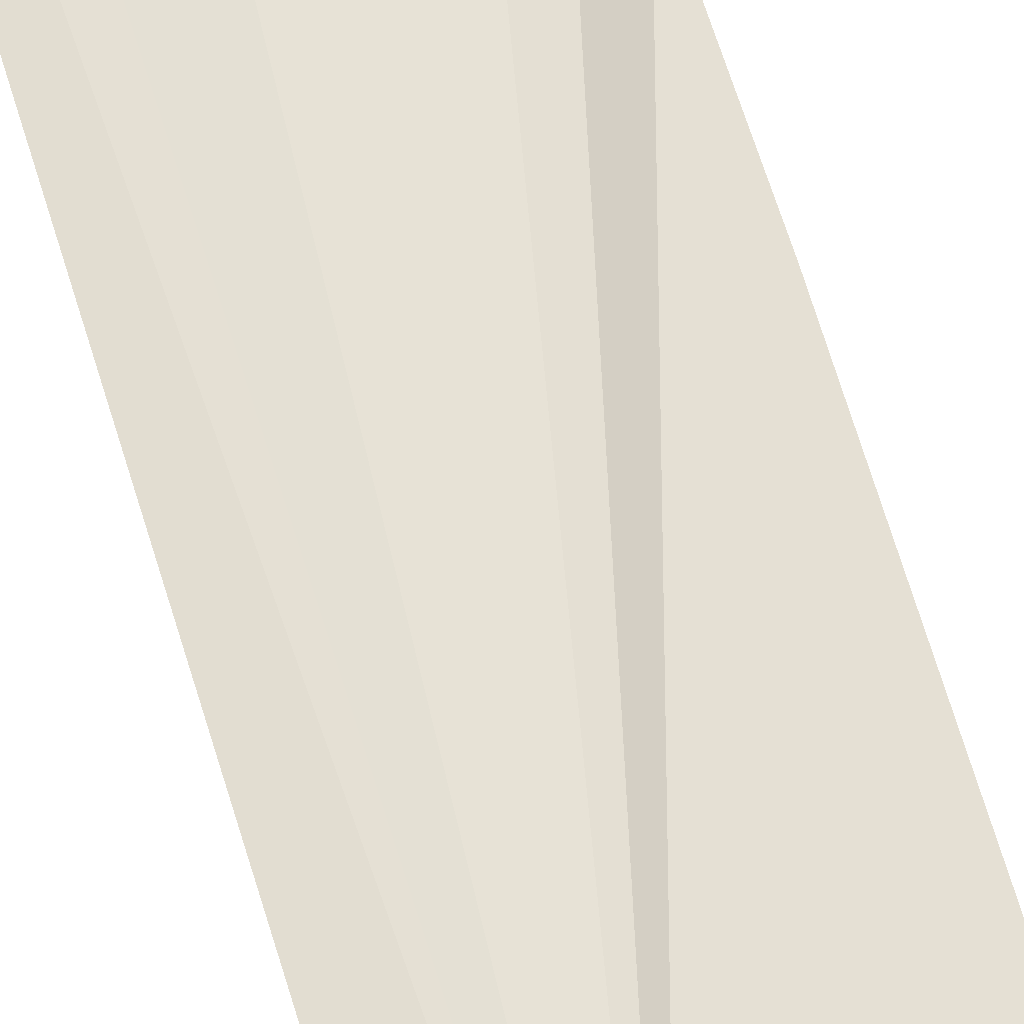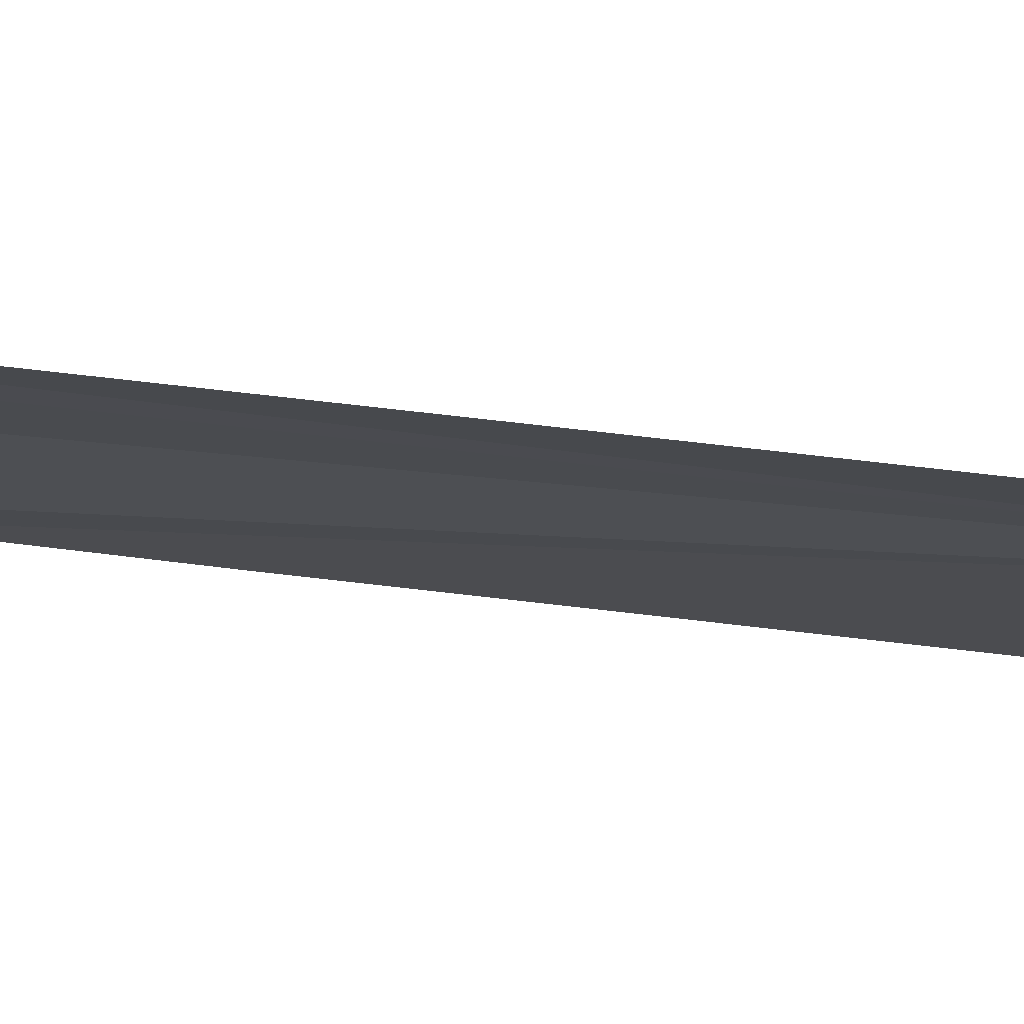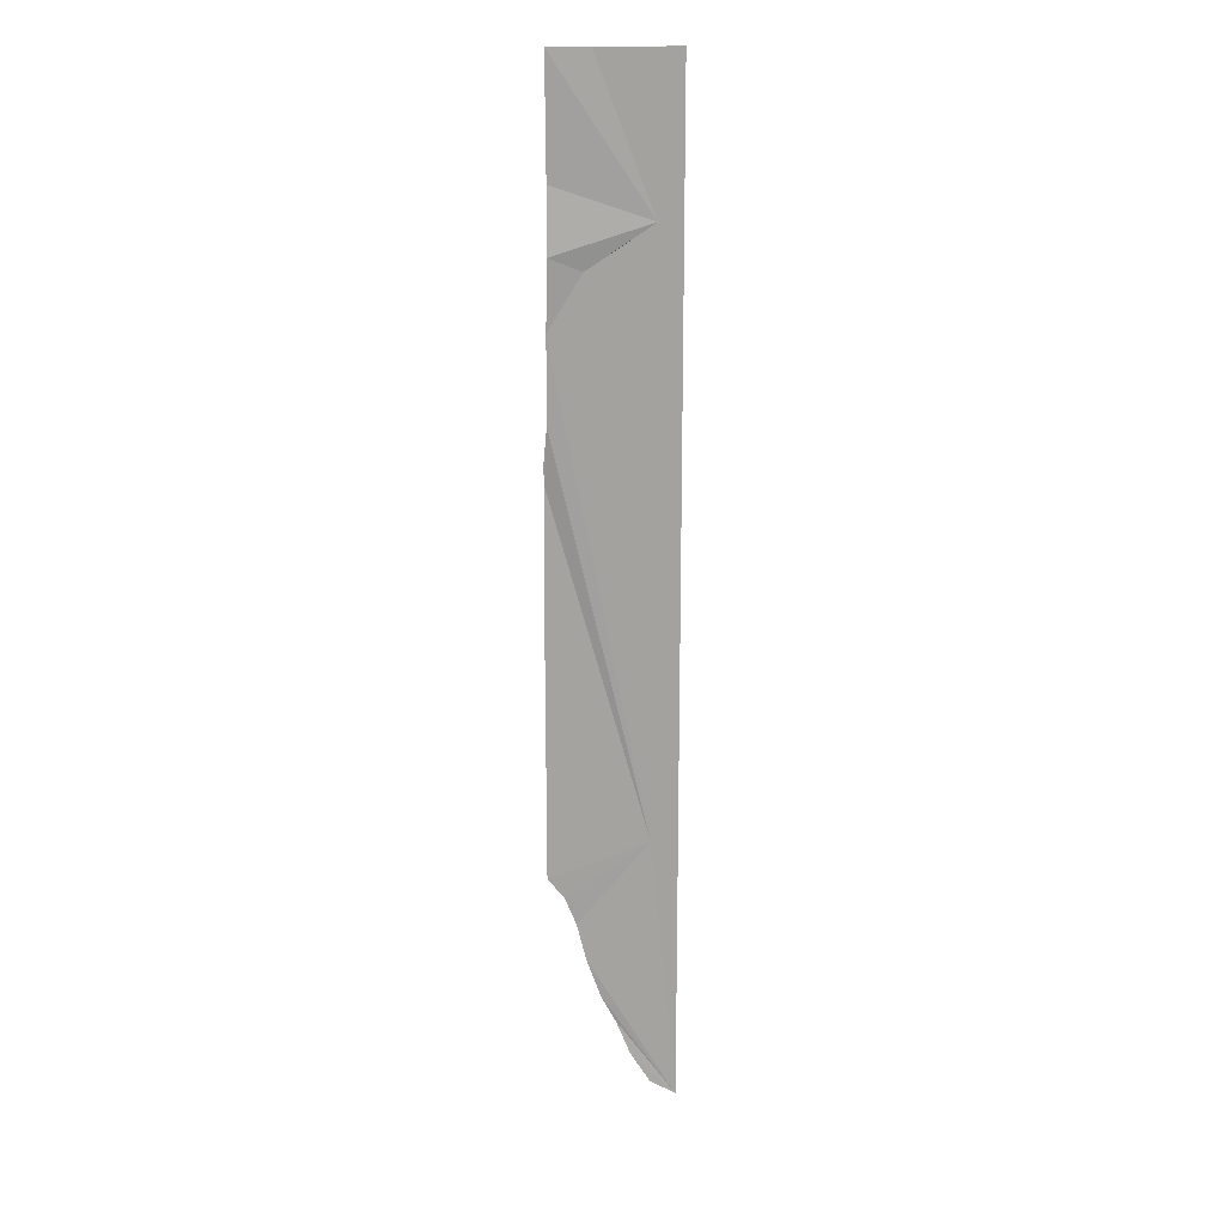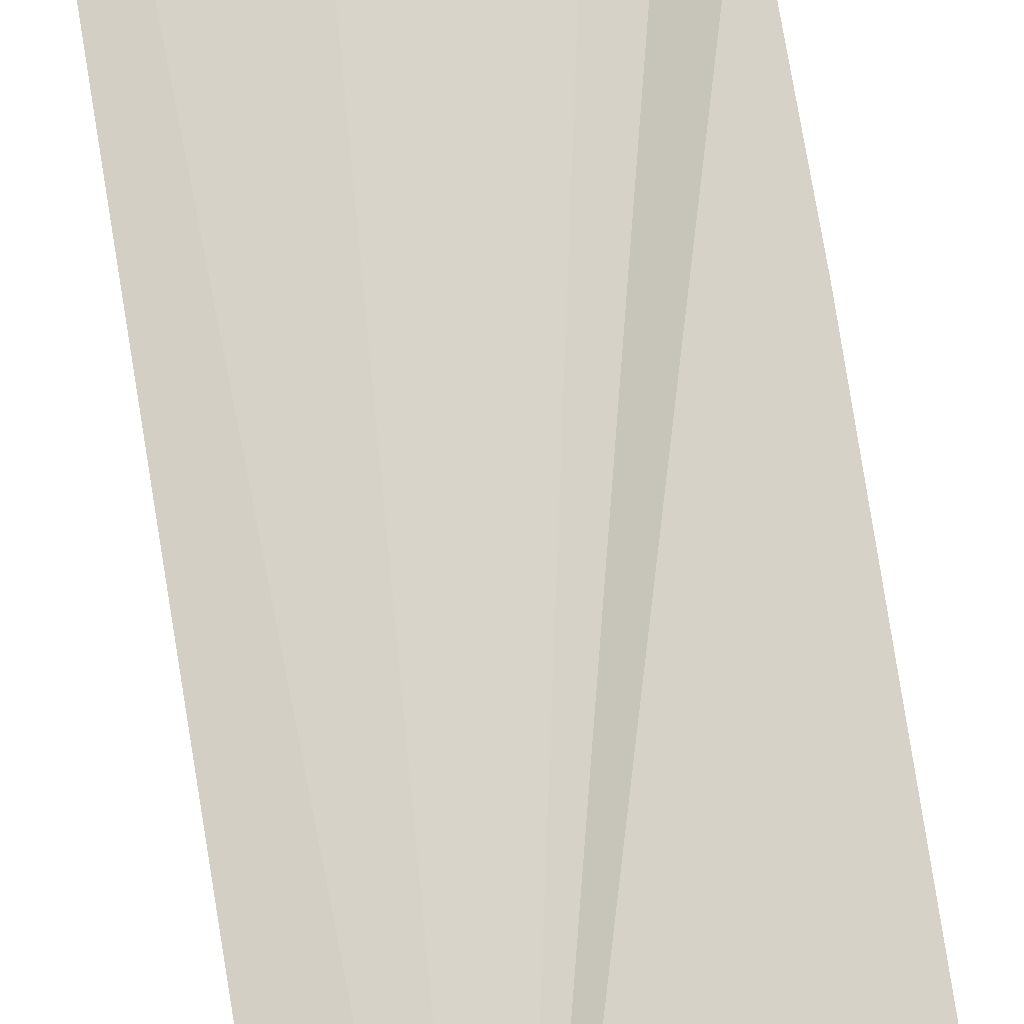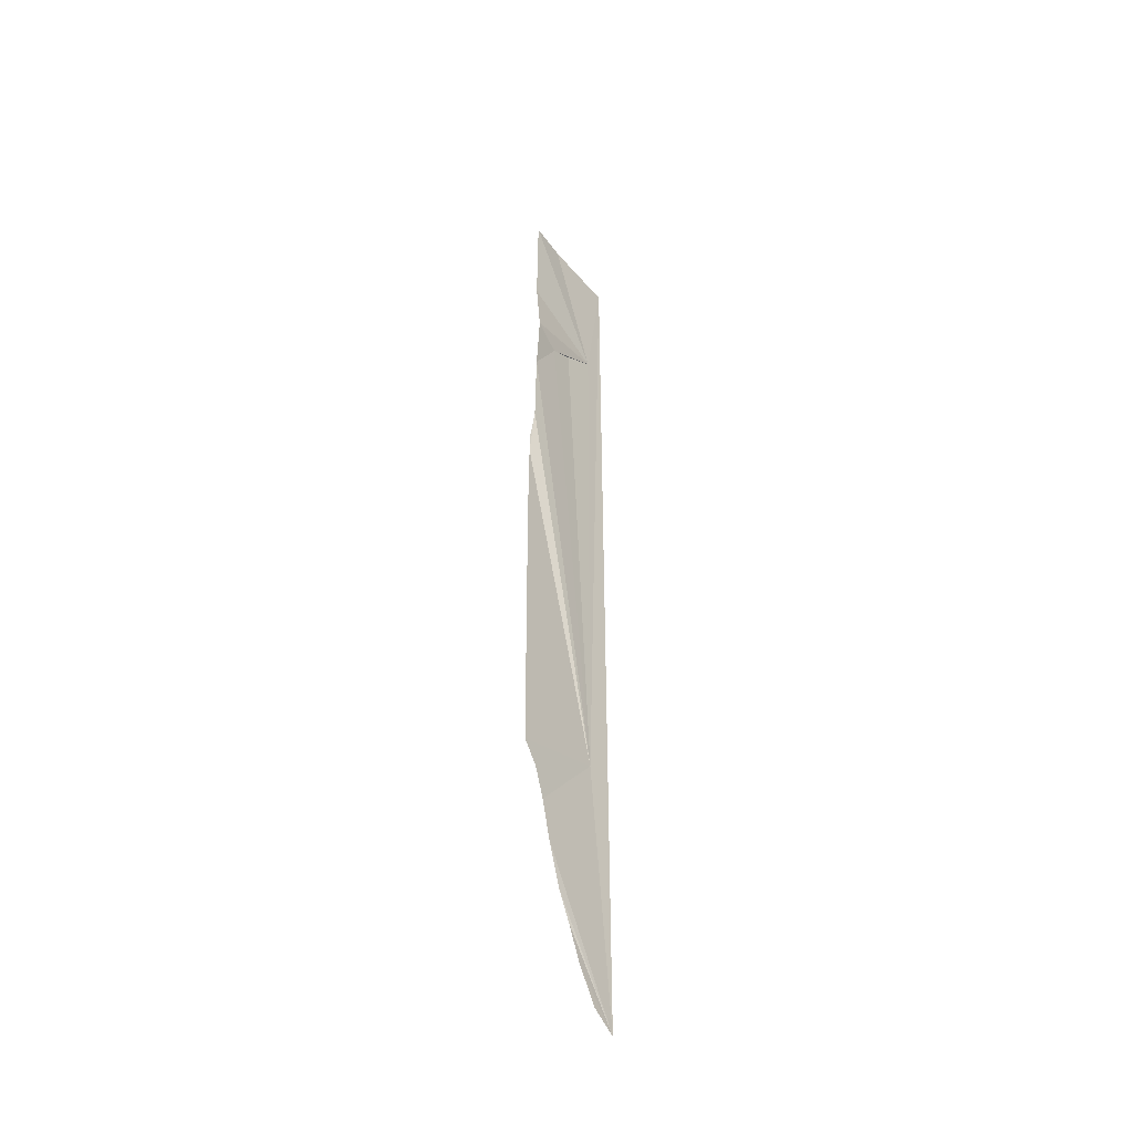
<metadata>
{"format":"obj","ext":"obj","renderer":"f3d","projection":"perspective","resolution":1024,"background":"white","views":[{"elev":61.3,"azim":164.0,"up":"+Y"},{"elev":-19.4,"azim":72.1,"up":"+Y"},{"elev":17.9,"azim":-11.0,"up":"+Z"},{"elev":74.0,"azim":171.1,"up":"+Y"},{"elev":-45.1,"azim":-58.4,"up":"+Z"}]}
</metadata>
<code>
o my_crack_surf1_275
v 178.8 -8.35 3742
v 128.9 -3.535 3875
v 128.8 -4.494 3725
v 137 -5.013 3715
v 142.8 -5.263 3700
v 147.6 -5.783 3681
v 191.9 -10.15 4113
v 180.2 -8.971 4039
v 151.4 -6.059 4113
v 130.9 -5.615 4113
v 147.4 -6.733 4017
v 130.4 -6.218 3990
v 131.4 -4.901 4055
v 130.9 -7.558 4024
v 161.5 -7.168 4026
v 129 -3.835 3929
v 129.6 -3.313 3919
v 130.4 -5.655 3948
v 191.9 -10.15 3604
v 162 -6.677 3646
v 169 -7.914 3628
v 179 -9.101 3612
v 154.9 -6.178 3660
f 1 3 2
f 4 1 5
f 1 6 5
f 7 8 9
f 10 9 8
f 11 1 12
f 13 8 14
f 11 14 8
f 11 8 15
f 15 8 1
f 8 7 1
f 10 8 13
f 3 1 4
f 14 11 12
f 16 18 17
f 15 1 11
f 2 17 1
f 1 17 18
f 1 18 12
f 7 19 1
f 20 19 21
f 22 21 19
f 19 20 23
f 1 19 6
f 19 23 6

</code>
